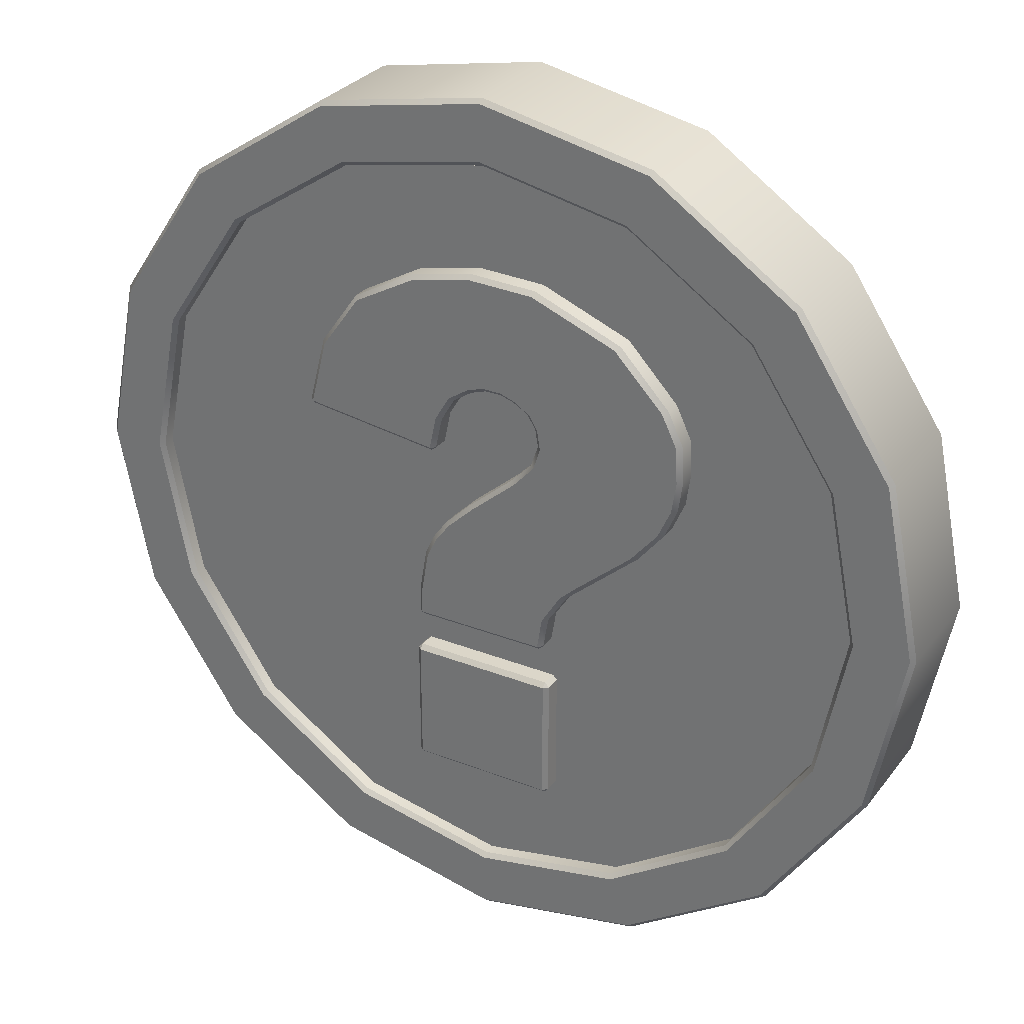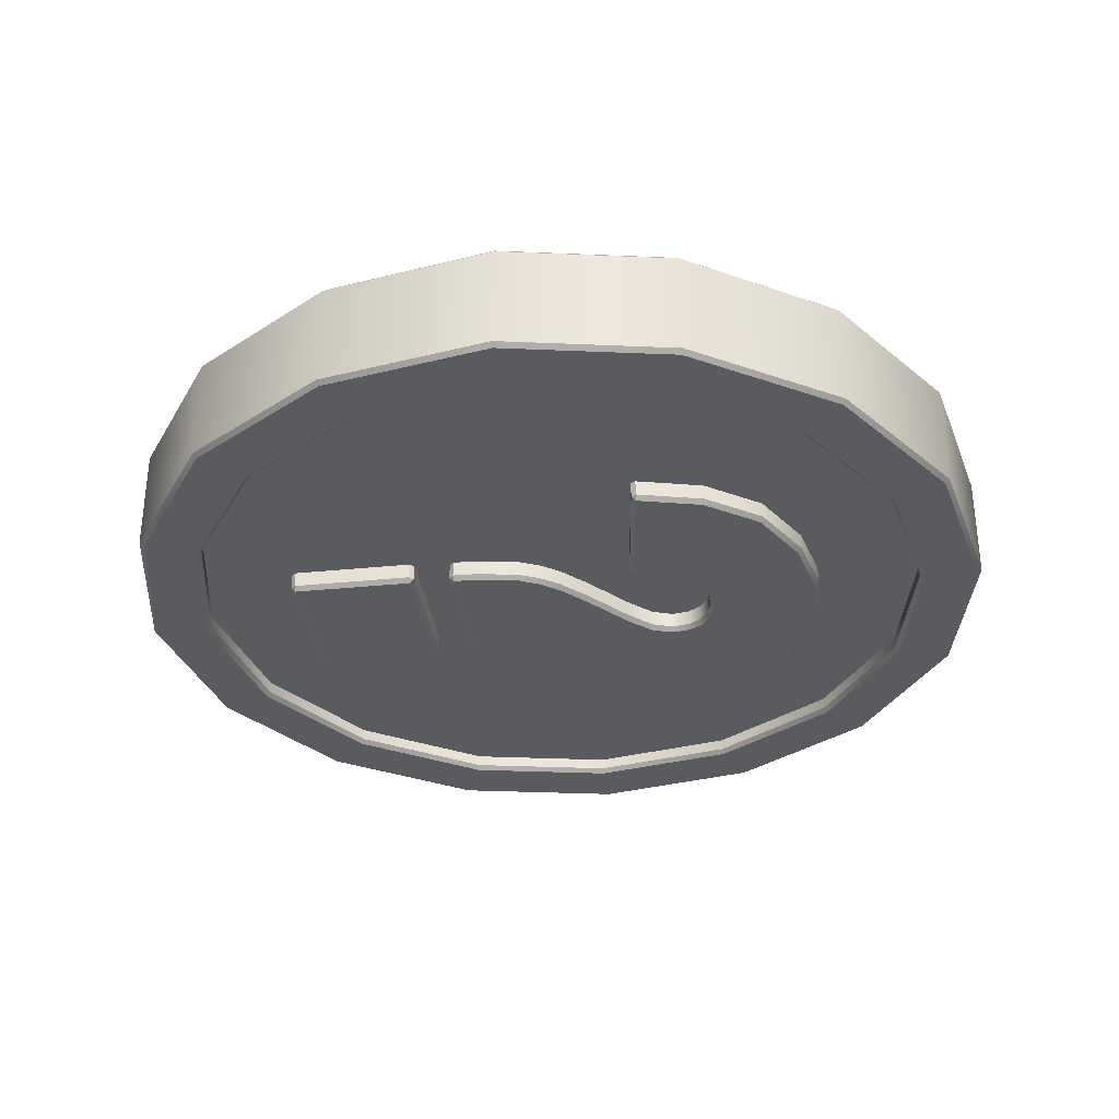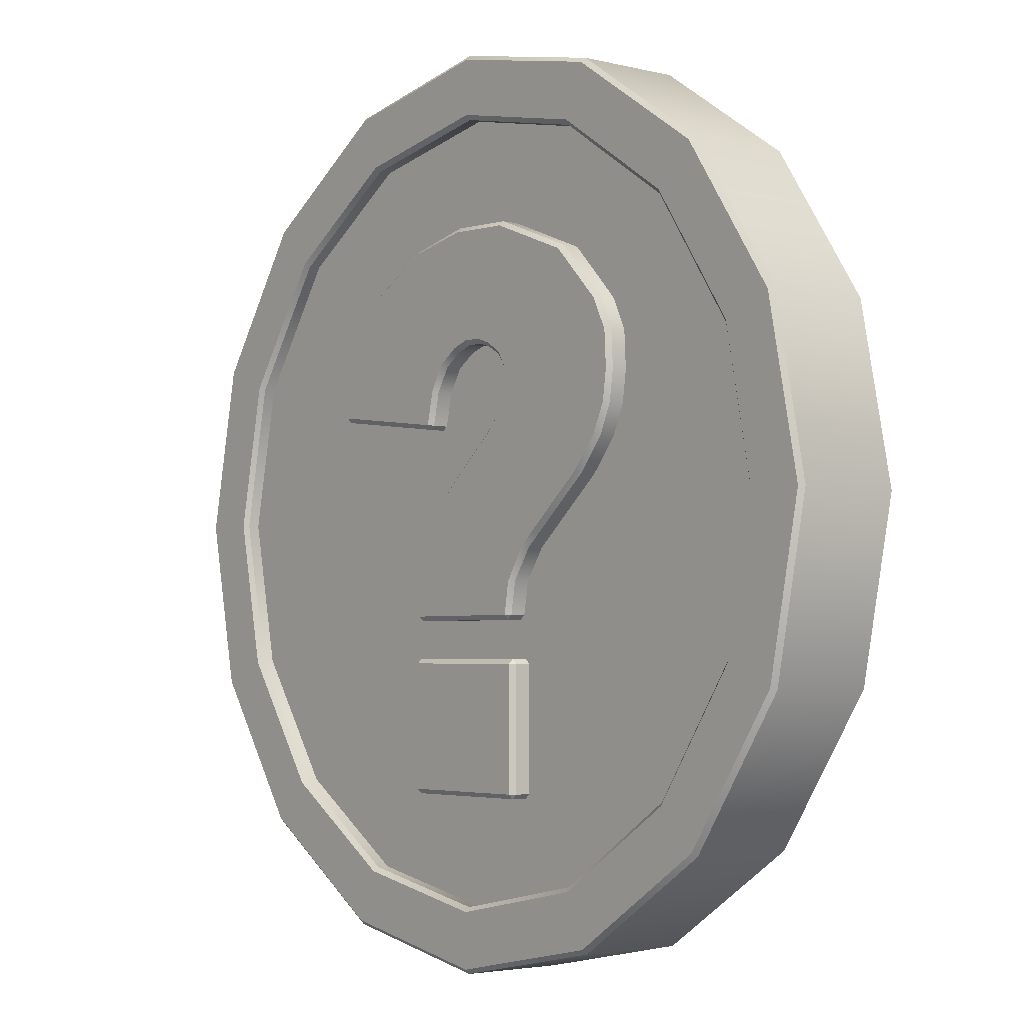
<metadata>
{"format":"obj","ext":"obj","renderer":"f3d","projection":"perspective","resolution":1024,"background":"white","views":[{"elev":29.8,"azim":29.9,"up":"+Y"},{"elev":-33.3,"azim":97.9,"up":"+Z"},{"elev":-3.4,"azim":-129.8,"up":"+Y"}]}
</metadata>
<code>
g default
v 0.168 -0.3335 -0.1292
v 0.158 -0.3235 -0.1292
v 0.158 -0.3335 -0.1392
v -0.158 -0.3235 -0.1292
v -0.168 -0.3335 -0.1292
v -0.158 -0.3335 -0.1392
v -0.168 -0.609 -0.1292
v -0.158 -0.619 -0.1292
v -0.158 -0.609 -0.1392
v 0.158 -0.619 -0.1292
v 0.168 -0.609 -0.1292
v 0.158 -0.609 -0.1392
v -0.152 -0.2301 0.1392
v -0.1523 -0.2401 0.1292
v -0.162 -0.2301 0.1292
v -0.15 -0.1717 0.1392
v -0.1601 -0.1721 0.1292
v 0.143 -0.2301 0.1392
v 0.1531 -0.2302 0.1292
v 0.1415 -0.2401 0.1292
v 0.1651 -0.1585 0.1292
v 0.1542 -0.159 0.1392
v -0.134 -0.07834 0.1392
v -0.1443 -0.07804 0.1292
v 0.2105 -0.08871 0.1292
v 0.198 -0.08833 0.1392
v -0.01799 0.07028 0.1392
v -0.03238 0.07072 0.1292
v -0.09043 0.01354 0.1292
v -0.0783 0.01214 0.1392
v 0.3776 0.0581 0.1292
v 0.364 0.05852 0.1392
v 0.265 -0.02746 0.1392
v 0.2784 -0.02901 0.1292
v 0.2301 -0.05814 0.1392
v 0.244 -0.05924 0.1292
v -0.1218 -0.03007 0.1292
v -0.1107 -0.03095 0.1392
v 0.08382 0.1583 0.1392
v 0.07024 0.1594 0.1292
v 0.4365 0.1307 0.1292
v 0.4253 0.1316 0.1392
v 0.1318 0.2113 0.1392
v 0.1202 0.2118 0.1292
v 0.4656 0.1974 0.1292
v 0.4553 0.1978 0.1392
v 0.1469 0.2599 0.1392
v 0.1368 0.2597 0.1292
v 0.4753 0.2665 0.1292
v 0.4652 0.2663 0.1392
v 0.1215 0.3336 0.1392
v 0.1101 0.3306 0.1292
v 0.1301 0.3002 0.1292
v 0.1403 0.3017 0.1392
v 0.4378 0.4192 0.1292
v 0.4273 0.4163 0.1392
v 0.4609 0.3477 0.1392
v 0.4708 0.3492 0.1292
v 0.3253 0.5379 0.1292
v 0.3168 0.5315 0.1392
v 0.08571 0.3564 0.1392
v 0.0766 0.3495 0.1292
v -0.4228 0.2299 0.1392
v -0.4253 0.2202 0.1292
v -0.4328 0.2311 0.1292
v -0.3857 0.3771 0.1392
v -0.395 0.3807 0.1292
v -0.1237 0.1929 0.1392
v -0.1138 0.1916 0.1292
v -0.1258 0.1831 0.1292
v -0.09833 0.2639 0.1292
v -0.1076 0.2675 0.1392
v -0.2992 0.4993 0.1392
v -0.3071 0.5056 0.1292
v -0.06706 0.3171 0.1292
v -0.07494 0.3233 0.1392
v -0.1606 0.5776 0.1392
v -0.1657 0.5863 0.1292
v -0.02388 0.3461 0.1292
v -0.02897 0.3548 0.1392
v 0.05097 0.3678 0.1392
v 0.04796 0.3581 0.1292
v 0.1275 0.6147 0.1292
v 0.1245 0.6051 0.1392
v -0.02056 0.6091 0.1392
v -0.02178 0.619 0.1292
v 0.01015 0.3582 0.1292
v 0.008935 0.3681 0.1392
v 0.168 -0.3335 0.1292
v 0.158 -0.3335 0.1392
v 0.158 -0.3235 0.1292
v -0.158 -0.3335 0.1392
v -0.168 -0.3335 0.1292
v -0.158 -0.3235 0.1292
v -0.158 -0.609 0.1392
v -0.158 -0.619 0.1292
v -0.168 -0.609 0.1292
v 0.158 -0.609 0.1392
v 0.168 -0.609 0.1292
v 0.158 -0.619 0.1292
v -0.1601 -0.1721 -0
v -0.1443 -0.07804 -0
v -0.1218 -0.03007 -0
v -0.09043 0.01354 0
v -0.03238 0.07072 0
v 0.07024 0.1594 0
v 0.1202 0.2118 0
v 0.1368 0.2597 0
v 0.1301 0.3002 0
v 0.1101 0.3306 0
v 0.0766 0.3495 0
v 0.04796 0.3581 0
v 0.01015 0.3582 0
v -0.02388 0.3461 0
v -0.06706 0.3171 0
v -0.09833 0.2639 0
v -0.1138 0.1916 0
v -0.1258 0.1831 0
v -0.4253 0.2202 0
v -0.4328 0.2311 0
v -0.395 0.3807 0
v -0.3071 0.5056 0
v -0.1657 0.5863 0
v -0.02178 0.619 0
v 0.1275 0.6147 0
v 0.3253 0.5379 0
v 0.4378 0.4192 0
v 0.4708 0.3492 0
v 0.4753 0.2665 0
v 0.4656 0.1974 0
v 0.4365 0.1307 0
v 0.3776 0.0581 0
v 0.2784 -0.02901 -0
v 0.244 -0.05924 -0
v 0.2105 -0.08871 -0
v 0.1651 -0.1585 -0
v 0.1531 -0.2302 -0
v 0.1415 -0.2401 -0
v -0.1523 -0.2401 -0
v -0.162 -0.2301 -0
v -0.8573 -0 0.09339
v -0.792 0.3281 0.09339
v -0.6062 0.6062 0.09339
v -0.3281 0.792 0.09339
v -1e-06 0.8573 0.09339
v 0.3281 0.792 0.09339
v 0.6062 0.6062 0.09339
v 0.792 0.3281 0.09339
v 0.8573 0 0.09339
v 0.792 -0.3281 0.09339
v 0.6062 -0.6062 0.09339
v 0.3281 -0.792 0.09339
v 1e-06 -0.8573 0.09339
v -0.3281 -0.792 0.09339
v -0.6062 -0.6062 0.09339
v -0.792 -0.3281 0.09339
v 1e-06 -0 0.09339
v -0.8573 0 -0.09339
v -0.792 0.3281 -0.09339
v -0.6062 0.6062 -0.09339
v -0.3281 0.792 -0.09339
v -1e-06 0.8573 -0.09339
v 0.3281 0.792 -0.09339
v 0.6062 0.6062 -0.09339
v 0.792 0.3281 -0.09339
v 0.8573 0 -0.09339
v 0.792 -0.3281 -0.09339
v 0.6062 -0.6062 -0.09339
v 0.3281 -0.792 -0.09339
v -1e-06 -0.8573 -0.09339
v -0.3281 -0.792 -0.09339
v -0.6062 -0.6062 -0.09339
v -0.792 -0.3281 -0.09339
v -1e-06 -0 -0.09339
v -0.9239 0.3827 0.1197
v -0.9146 0.3789 0.1297
v -0.7071 0.7071 0.1197
v -0.7 0.7 0.1297
v -0.3827 0.9239 0.1197
v -0.3789 0.9146 0.1297
v -1e-06 1 0.1197
v -1e-06 0.99 0.1297
v 0.3827 0.9239 0.1197
v 0.3789 0.9146 0.1297
v 0.7071 0.7071 0.1197
v 0.7 0.7 0.1297
v 0.9239 0.3827 0.1197
v 0.9146 0.3789 0.1297
v 1 0 0.1197
v 0.99 0 0.1297
v 0.9239 -0.3827 0.1197
v 0.9146 -0.3789 0.1297
v 0.7071 -0.7071 0.1197
v 0.7 -0.7 0.1297
v 0.3827 -0.9239 0.1197
v 0.3789 -0.9146 0.1297
v 1e-06 -1 0.1197
v 1e-06 -0.99 0.1297
v -0.3827 -0.9239 0.1197
v -0.3789 -0.9146 0.1297
v -0.7071 -0.7071 0.1197
v -0.7 -0.7 0.1297
v -0.9239 -0.3827 0.1197
v -0.9146 -0.3789 0.1297
v -1 -0 0.1197
v -0.99 -0 0.1297
v -0.8573 -0 0.1197
v -0.8673 -0 0.1297
v -0.792 0.3281 0.1197
v -0.8012 0.3319 0.1297
v -0.6062 0.6062 0.1197
v -0.6132 0.6132 0.1297
v -0.3281 0.792 0.1197
v -0.3319 0.8012 0.1297
v -1e-06 0.8573 0.1197
v -1e-06 0.8673 0.1297
v 0.3281 0.792 0.1197
v 0.3319 0.8012 0.1297
v 0.6062 0.6062 0.1197
v 0.6132 0.6132 0.1297
v 0.792 0.3281 0.1197
v 0.8012 0.3319 0.1297
v 0.8573 0 0.1197
v 0.8673 0 0.1297
v 0.792 -0.3281 0.1197
v 0.8012 -0.3319 0.1297
v 0.6062 -0.6062 0.1197
v 0.6132 -0.6132 0.1297
v 0.3281 -0.792 0.1197
v 0.3319 -0.8012 0.1297
v 1e-06 -0.8573 0.1197
v 1e-06 -0.8673 0.1297
v -0.3281 -0.792 0.1197
v -0.3319 -0.8012 0.1297
v -0.6062 -0.6062 0.1197
v -0.6132 -0.6132 0.1297
v -0.792 -0.3281 0.1197
v -0.8012 -0.3319 0.1297
v -0.9239 0.3827 -0.1197
v -0.9146 0.3789 -0.1297
v -0.7071 0.7071 -0.1197
v -0.7 0.7 -0.1297
v -0.3827 0.9239 -0.1197
v -0.3789 0.9146 -0.1297
v -1e-06 1 -0.1197
v -1e-06 0.99 -0.1297
v 0.3827 0.9239 -0.1197
v 0.3789 0.9146 -0.1297
v 0.7071 0.7071 -0.1197
v 0.7 0.7 -0.1297
v 0.9239 0.3827 -0.1197
v 0.9146 0.3789 -0.1297
v 1 0 -0.1197
v 0.99 0 -0.1297
v 0.9239 -0.3827 -0.1197
v 0.9146 -0.3789 -0.1297
v 0.7071 -0.7071 -0.1197
v 0.7 -0.7 -0.1297
v 0.3827 -0.9239 -0.1197
v 0.3789 -0.9146 -0.1297
v -1e-06 -1 -0.1197
v -1e-06 -0.99 -0.1297
v -0.3827 -0.9239 -0.1197
v -0.3789 -0.9146 -0.1297
v -0.7071 -0.7071 -0.1197
v -0.7 -0.7 -0.1297
v -0.9239 -0.3827 -0.1197
v -0.9146 -0.3789 -0.1297
v -1 0 -0.1197
v -0.99 0 -0.1297
v -0.8573 0 -0.1197
v -0.8673 0 -0.1297
v -0.792 0.3281 -0.1197
v -0.8012 0.3319 -0.1297
v -0.6062 0.6062 -0.1197
v -0.6132 0.6132 -0.1297
v -0.3281 0.792 -0.1197
v -0.3319 0.8012 -0.1297
v -1e-06 0.8573 -0.1197
v -1e-06 0.8673 -0.1297
v 0.3281 0.792 -0.1197
v 0.3319 0.8012 -0.1297
v 0.6062 0.6062 -0.1197
v 0.6132 0.6132 -0.1297
v 0.792 0.3281 -0.1197
v 0.8012 0.3319 -0.1297
v 0.8573 0 -0.1197
v 0.8673 0 -0.1297
v 0.792 -0.3281 -0.1197
v 0.8012 -0.3319 -0.1297
v 0.6062 -0.6062 -0.1197
v 0.6132 -0.6132 -0.1297
v 0.3281 -0.792 -0.1197
v 0.3319 -0.8012 -0.1297
v -1e-06 -0.8573 -0.1197
v -1e-06 -0.8673 -0.1297
v -0.3281 -0.792 -0.1197
v -0.3319 -0.8012 -0.1297
v -0.6062 -0.6062 -0.1197
v -0.6132 -0.6132 -0.1297
v -0.792 -0.3281 -0.1197
v -0.8012 -0.3319 -0.1297
v 0.395 0.3807 -0.1292
v 0.3857 0.3771 -0.1392
v 0.4328 0.2311 -0.1292
v 0.4253 0.2202 -0.1292
v 0.4228 0.2299 -0.1392
v 0.1258 0.1831 -0.1292
v 0.1138 0.1916 -0.1292
v 0.1237 0.1929 -0.1392
v 0.09833 0.2639 -0.1292
v 0.1076 0.2675 -0.1392
v 0.06705 0.3171 -0.1292
v 0.07494 0.3233 -0.1392
v 0.02388 0.3461 -0.1292
v 0.02897 0.3548 -0.1392
v -0.01015 0.3582 -0.1292
v -0.008936 0.3681 -0.1392
v -0.04796 0.3581 -0.1292
v -0.05097 0.3678 -0.1392
v -0.0766 0.3495 -0.1292
v -0.08571 0.3564 -0.1392
v -0.1101 0.3306 -0.1292
v -0.1215 0.3336 -0.1392
v -0.1301 0.3002 -0.1292
v -0.1403 0.3017 -0.1392
v -0.1368 0.2597 -0.1292
v -0.1469 0.2599 -0.1392
v -0.1202 0.2118 -0.1292
v -0.1318 0.2113 -0.1392
v -0.07024 0.1594 -0.1292
v -0.08382 0.1583 -0.1392
v 0.03238 0.07072 -0.1292
v 0.01799 0.07028 -0.1392
v 0.09042 0.01354 -0.1292
v 0.0783 0.01214 -0.1392
v 0.1218 -0.03007 -0.1292
v 0.1107 -0.03095 -0.1392
v 0.1443 -0.07804 -0.1292
v 0.134 -0.07834 -0.1392
v 0.1601 -0.1721 -0.1292
v 0.15 -0.1717 -0.1392
v 0.162 -0.2301 -0.1292
v 0.1523 -0.2401 -0.1292
v 0.152 -0.2301 -0.1392
v -0.1415 -0.2401 -0.1292
v -0.1531 -0.2302 -0.1292
v -0.143 -0.2301 -0.1392
v -0.1651 -0.1585 -0.1292
v -0.1542 -0.159 -0.1392
v -0.2105 -0.08871 -0.1292
v -0.198 -0.08833 -0.1392
v -0.244 -0.05924 -0.1292
v -0.2301 -0.05814 -0.1392
v -0.2784 -0.02901 -0.1292
v -0.265 -0.02746 -0.1392
v -0.3776 0.0581 -0.1292
v -0.364 0.05852 -0.1392
v -0.4365 0.1307 -0.1292
v -0.4253 0.1316 -0.1392
v -0.4656 0.1974 -0.1292
v -0.4553 0.1978 -0.1392
v -0.4753 0.2665 -0.1292
v -0.4652 0.2663 -0.1392
v -0.4708 0.3492 -0.1292
v -0.4609 0.3477 -0.1392
v -0.4378 0.4192 -0.1292
v -0.4273 0.4163 -0.1392
v -0.3253 0.5379 -0.1292
v -0.3168 0.5315 -0.1392
v -0.1275 0.6147 -0.1292
v -0.1245 0.6051 -0.1392
v 0.02178 0.619 -0.1292
v 0.02056 0.6091 -0.1392
v 0.1657 0.5863 -0.1292
v 0.1606 0.5776 -0.1392
v 0.3071 0.5056 -0.1292
v 0.2992 0.4993 -0.1392
v 0.395 0.3807 0
v 0.3071 0.5056 0
v 0.1657 0.5863 0
v 0.02178 0.619 0
v -0.1275 0.6147 0
v -0.3253 0.5379 0
v -0.4378 0.4192 0
v -0.4708 0.3492 0
v -0.4753 0.2665 0
v -0.4656 0.1974 0
v -0.4365 0.1307 0
v -0.3776 0.0581 0
v -0.2784 -0.02901 -0
v -0.244 -0.05924 -0
v -0.2105 -0.08871 -0
v -0.1651 -0.1585 -0
v -0.1531 -0.2302 -0
v -0.1415 -0.2401 -0
v 0.1523 -0.2401 -0
v 0.162 -0.2301 -0
v 0.1601 -0.1721 -0
v 0.1443 -0.07804 -0
v 0.1218 -0.03007 -0
v 0.09042 0.01354 0
v 0.03238 0.07072 0
v -0.07024 0.1594 0
v -0.1202 0.2118 0
v -0.1368 0.2597 0
v -0.1301 0.3002 0
v -0.1101 0.3306 0
v -0.0766 0.3495 0
v -0.04796 0.3581 0
v -0.01015 0.3582 0
v 0.02388 0.3461 0
v 0.06705 0.3171 0
v 0.09833 0.2639 0
v 0.1138 0.1916 0
v 0.1258 0.1831 0
v 0.4253 0.2202 0
v 0.4328 0.2311 0
g PickupPrototype
f 26 23 16 22
f 32 27 30 33
f 38 35 33 30
f 35 38 23 26
f 42 39 27 32
f 46 43 39 42
f 50 47 43 46
f 56 51 54 57
f 57 54 47 50
f 51 56 60 61
f 76 73 66 72
f 80 77 73 76
f 84 81 61 60
f 88 85 77 80
f 85 88 81 84
f 101 17 24 102
f 135 25 21 136
f 104 29 28 105
f 132 31 34 133
f 133 34 36 134
f 103 37 29 104
f 102 24 37 103
f 134 36 25 135
f 105 28 40 106
f 131 41 31 132
f 106 40 44 107
f 130 45 41 131
f 107 44 48 108
f 129 49 45 130
f 109 53 52 110
f 127 55 58 128
f 108 48 53 109
f 128 58 49 129
f 126 59 55 127
f 110 52 62 111
f 121 67 74 122
f 115 75 71 116
f 122 74 78 123
f 114 79 75 115
f 111 62 82 112
f 125 83 59 126
f 123 78 86 124
f 113 87 79 114
f 124 86 83 125
f 112 82 87 113
f 64 119 118 70
f 67 121 120 65
f 116 71 69 117
f 14 139 138 20
f 17 101 140 15
f 136 21 19 137
f 91 2 4 94
f 6 3 12 9
f 11 1 89 99
f 93 5 7 97
f 96 8 10 100
f 22 16 13 18
f 72 66 63 68
f 98 90 92 95
f 119 64 65 120
f 117 69 70 118
f 139 14 15 140
f 137 19 20 138
f 2 91 89 1
f 3 6 4 2
f 1 11 12 3
f 5 93 94 4
f 6 9 7 5
f 8 96 97 7
f 9 12 10 8
f 11 99 100 10
f 14 20 18 13
f 13 16 17 15
f 16 23 24 17
f 19 21 22 18
f 21 25 26 22
f 23 38 37 24
f 25 36 35 26
f 27 39 40 28
f 28 29 30 27
f 29 37 38 30
f 31 41 42 32
f 32 33 34 31
f 33 35 36 34
f 39 43 44 40
f 41 45 46 42
f 43 47 48 44
f 45 49 50 46
f 47 54 53 48
f 49 58 57 50
f 51 61 62 52
f 52 53 54 51
f 55 59 60 56
f 56 57 58 55
f 59 83 84 60
f 61 81 82 62
f 64 70 68 63
f 63 66 67 65
f 66 73 74 67
f 69 71 72 68
f 71 75 76 72
f 73 77 78 74
f 75 79 80 76
f 77 85 86 78
f 79 87 88 80
f 81 88 87 82
f 83 86 85 84
f 90 98 99 89
f 91 94 92 90
f 93 97 95 92
f 96 100 98 95
f 1 3 2
f 4 6 5
f 7 9 8
f 10 12 11
f 13 15 14
f 18 20 19
f 63 65 64
f 68 70 69
f 89 91 90
f 92 94 93
f 95 97 96
f 98 100 99
f 149 148 157 150
f 176 206 208 210
f 178 176 210 212
f 180 178 212 214
f 182 180 214 216
f 184 182 216 218
f 186 184 218 220
f 188 186 220 222
f 190 188 222 224
f 192 190 224 226
f 194 192 226 228
f 196 194 228 230
f 198 196 230 232
f 200 198 232 234
f 202 200 234 236
f 204 202 236 238
f 206 204 238 208
f 209 207 141 142
f 211 209 142 143
f 213 211 143 144
f 215 213 144 145
f 217 215 145 146
f 219 217 146 147
f 221 219 147 148
f 223 221 148 149
f 225 223 149 150
f 227 225 150 151
f 229 227 151 152
f 231 229 152 153
f 233 231 153 154
f 235 233 154 155
f 237 235 155 156
f 207 237 156 141
f 157 144 143 142
f 157 146 145 144
f 157 148 147 146
f 157 152 151 150
f 157 154 153 152
f 157 156 155 154
f 157 142 141 156
f 175 177 241 239
f 177 179 243 241
f 179 181 245 243
f 181 183 247 245
f 183 185 249 247
f 185 187 251 249
f 187 189 253 251
f 189 191 255 253
f 191 193 257 255
f 193 195 259 257
f 195 197 261 259
f 197 199 263 261
f 199 201 265 263
f 201 203 267 265
f 203 205 269 267
f 205 175 239 269
f 166 167 174 165
f 270 240 274 272
f 240 242 276 274
f 242 244 278 276
f 244 246 280 278
f 246 248 282 280
f 248 250 284 282
f 250 252 286 284
f 252 254 288 286
f 254 256 290 288
f 256 258 292 290
f 258 260 294 292
f 260 262 296 294
f 262 264 298 296
f 264 266 300 298
f 266 268 302 300
f 268 270 272 302
f 271 273 159 158
f 273 275 160 159
f 275 277 161 160
f 277 279 162 161
f 279 281 163 162
f 281 283 164 163
f 283 285 165 164
f 285 287 166 165
f 287 289 167 166
f 289 291 168 167
f 291 293 169 168
f 293 295 170 169
f 295 297 171 170
f 297 299 172 171
f 299 301 173 172
f 301 271 158 173
f 174 159 160 161
f 174 161 162 163
f 174 163 164 165
f 174 167 168 169
f 174 169 170 171
f 174 171 172 173
f 174 173 158 159
f 176 175 205 206
f 175 176 178 177
f 177 178 180 179
f 179 180 182 181
f 181 182 184 183
f 183 184 186 185
f 185 186 188 187
f 187 188 190 189
f 189 190 192 191
f 191 192 194 193
f 193 194 196 195
f 195 196 198 197
f 197 198 200 199
f 199 200 202 201
f 201 202 204 203
f 203 204 206 205
f 208 207 209 210
f 207 208 238 237
f 210 209 211 212
f 212 211 213 214
f 214 213 215 216
f 216 215 217 218
f 218 217 219 220
f 220 219 221 222
f 222 221 223 224
f 224 223 225 226
f 226 225 227 228
f 228 227 229 230
f 230 229 231 232
f 232 231 233 234
f 234 233 235 236
f 236 235 237 238
f 240 239 241 242
f 239 240 270 269
f 242 241 243 244
f 244 243 245 246
f 246 245 247 248
f 248 247 249 250
f 250 249 251 252
f 252 251 253 254
f 254 253 255 256
f 256 255 257 258
f 258 257 259 260
f 260 259 261 262
f 262 261 263 264
f 264 263 265 266
f 266 265 267 268
f 268 267 269 270
f 272 271 301 302
f 271 272 274 273
f 273 274 276 275
f 275 276 278 277
f 277 278 280 279
f 279 280 282 281
f 281 282 284 283
f 283 284 286 285
f 285 286 288 287
f 287 288 290 289
f 289 290 292 291
f 291 292 294 293
f 293 294 296 295
f 295 296 298 297
f 297 298 300 299
f 299 300 302 301
f 350 352 340 342
f 356 358 334 336
f 336 338 354 356
f 352 354 338 340
f 358 360 332 334
f 360 362 330 332
f 362 364 328 330
f 366 368 324 326
f 364 366 326 328
f 322 324 368 370
f 312 314 378 304
f 314 316 376 378
f 370 372 320 322
f 316 318 374 376
f 372 374 318 320
f 304 307 310 312
f 342 345 348 350
f 304 303 305 307
f 303 304 378 377
f 307 306 308 310
f 310 309 311 312
f 312 311 313 314
f 314 313 315 316
f 316 315 317 318
f 318 317 319 320
f 320 319 321 322
f 322 321 323 324
f 324 323 325 326
f 326 325 327 328
f 328 327 329 330
f 330 329 331 332
f 332 331 333 334
f 334 333 335 336
f 336 335 337 338
f 338 337 339 340
f 340 339 341 342
f 342 341 343 345
f 345 344 346 348
f 348 347 349 350
f 350 349 351 352
f 352 351 353 354
f 354 353 355 356
f 356 355 357 358
f 358 357 359 360
f 360 359 361 362
f 362 361 363 364
f 364 363 365 366
f 366 365 367 368
f 368 367 369 370
f 370 369 371 372
f 372 371 373 374
f 374 373 375 376
f 376 375 377 378
f 305 306 307
f 308 309 310
f 343 344 345
f 346 347 348
f 303 377 380 379
f 377 375 381 380
f 375 373 382 381
f 373 371 383 382
f 371 369 384 383
f 369 367 385 384
f 367 365 386 385
f 365 363 387 386
f 363 361 388 387
f 361 359 389 388
f 359 357 390 389
f 357 355 391 390
f 355 353 392 391
f 353 351 393 392
f 351 349 394 393
f 349 347 395 394
f 347 346 396 395
f 397 396 346 344
f 344 343 398 397
f 399 398 343 341
f 341 339 400 399
f 339 337 401 400
f 337 335 402 401
f 335 333 403 402
f 333 331 404 403
f 331 329 405 404
f 329 327 406 405
f 327 325 407 406
f 325 323 408 407
f 323 321 409 408
f 321 319 410 409
f 319 317 411 410
f 317 315 412 411
f 315 313 413 412
f 313 311 414 413
f 311 309 415 414
f 309 308 416 415
f 417 416 308 306
f 306 305 418 417
f 379 418 305 303

</code>
